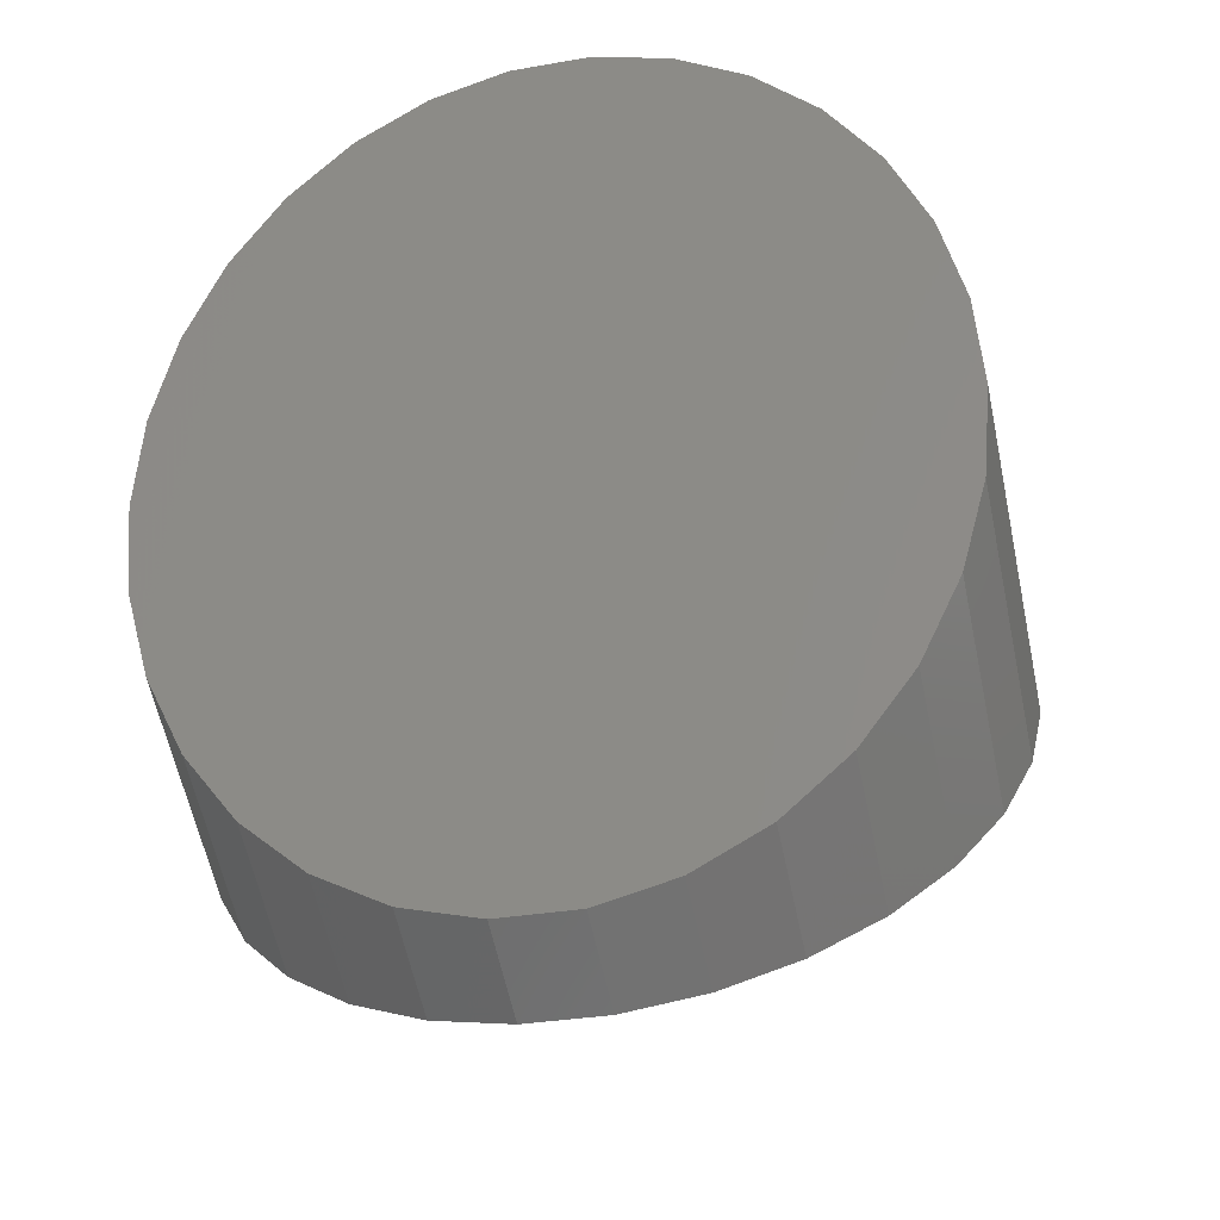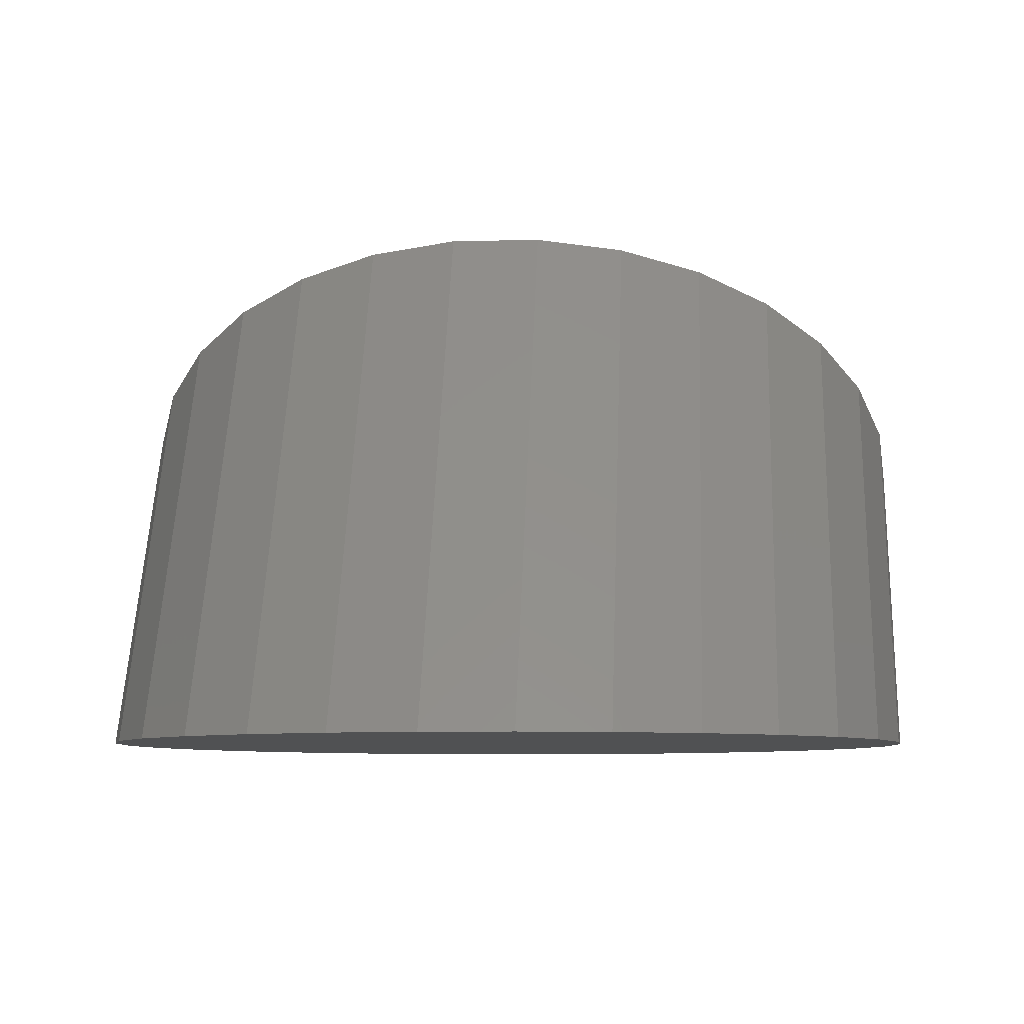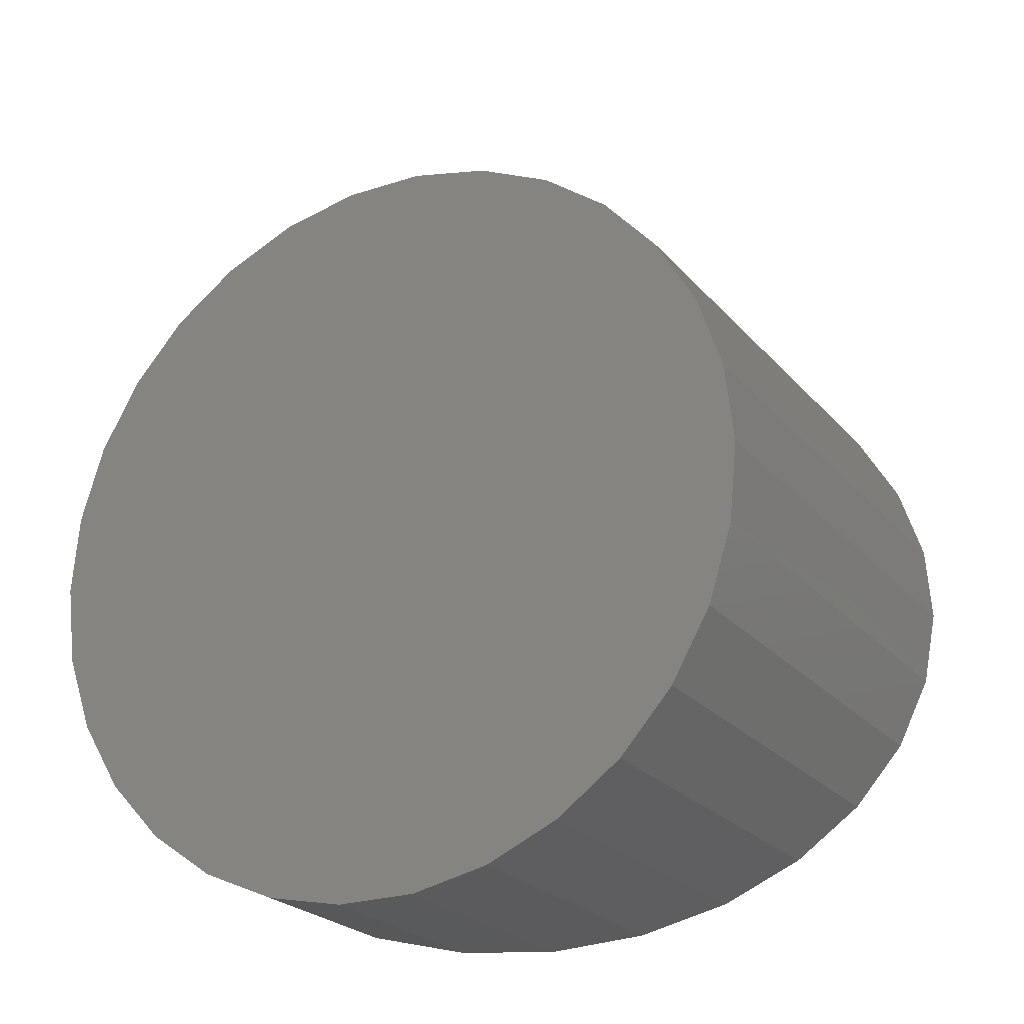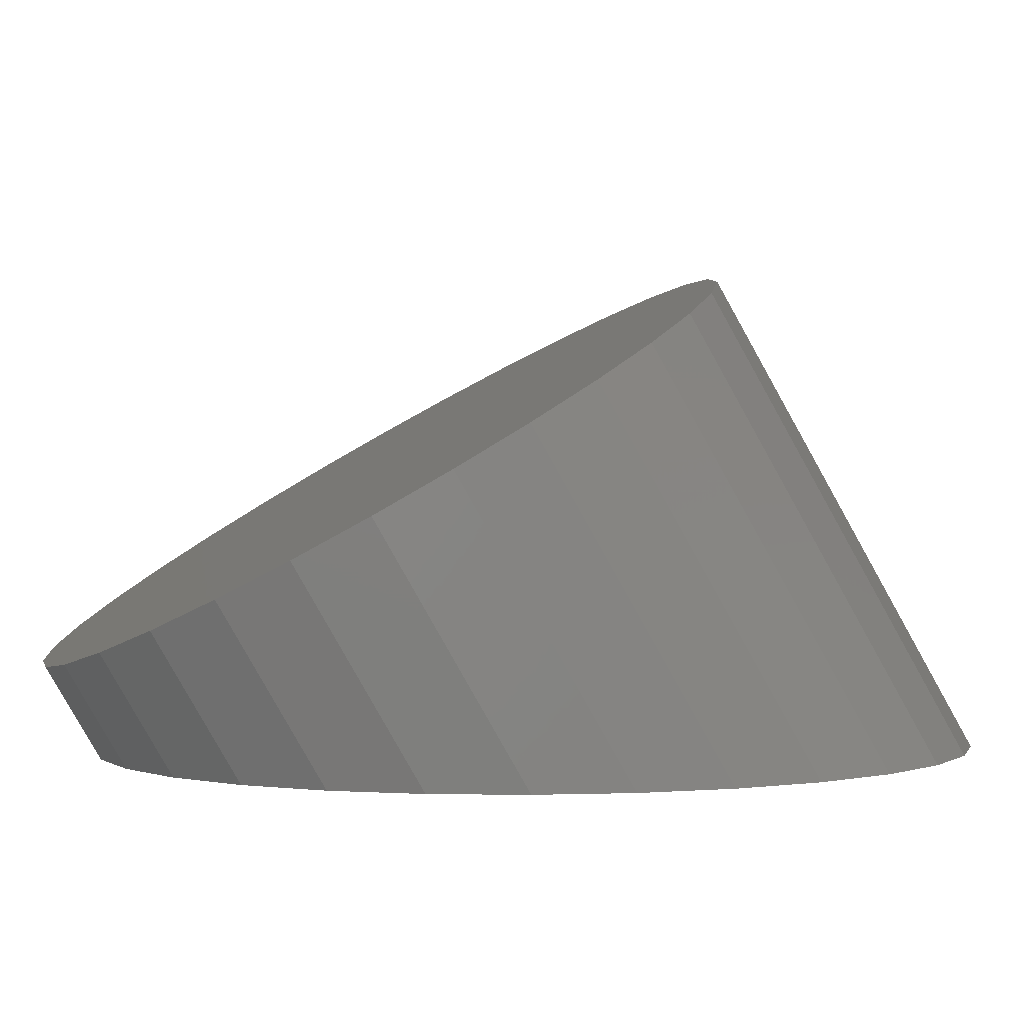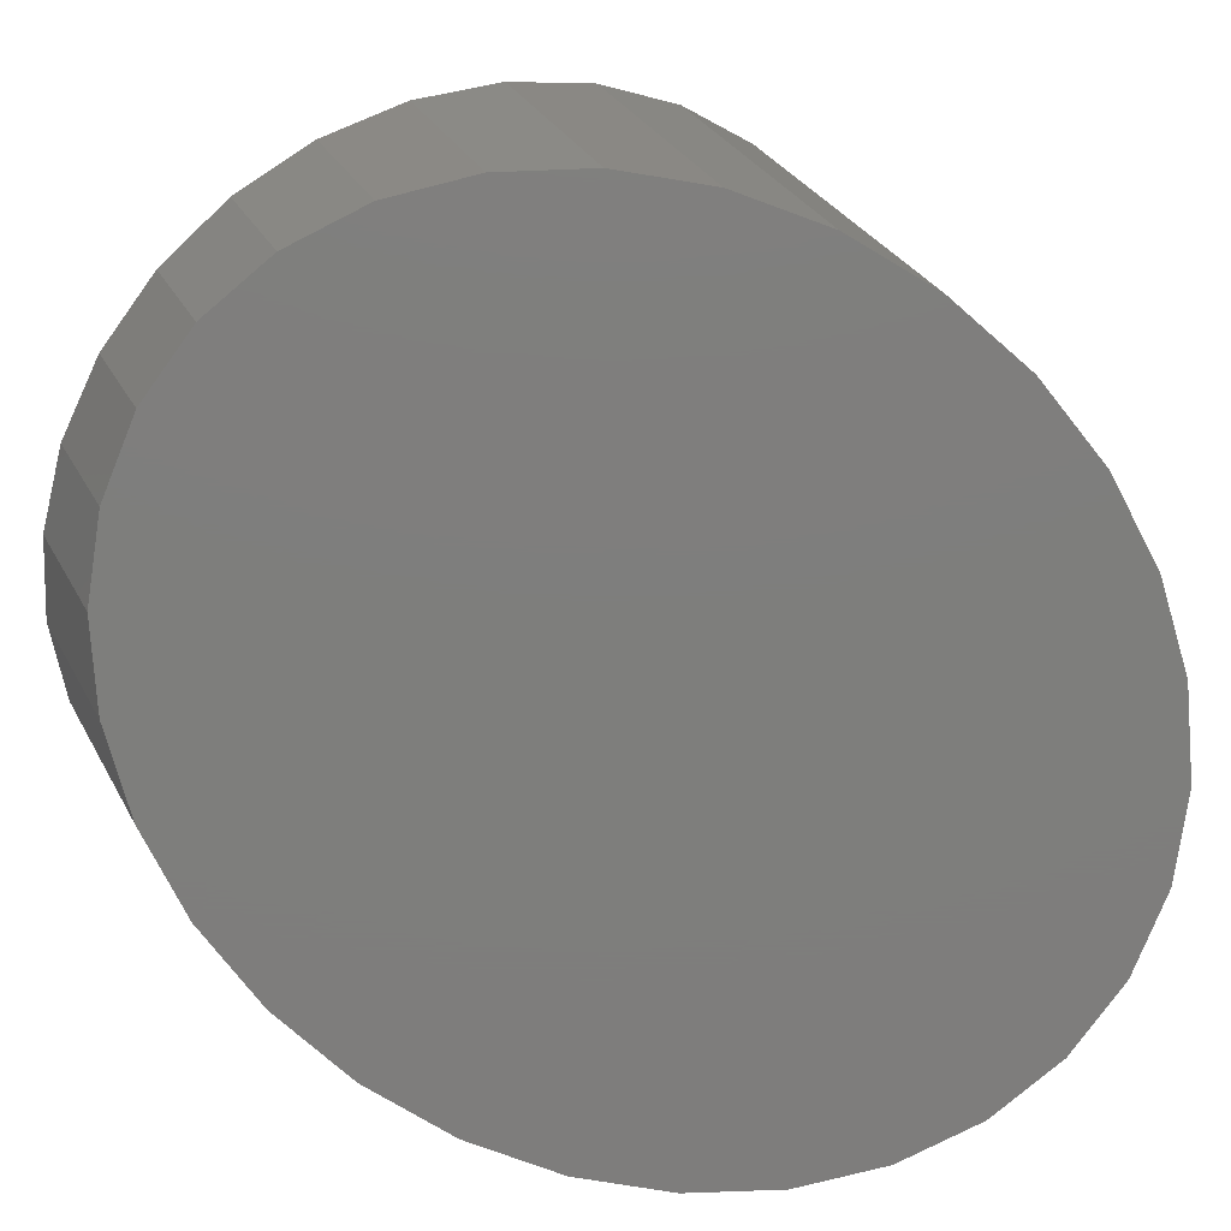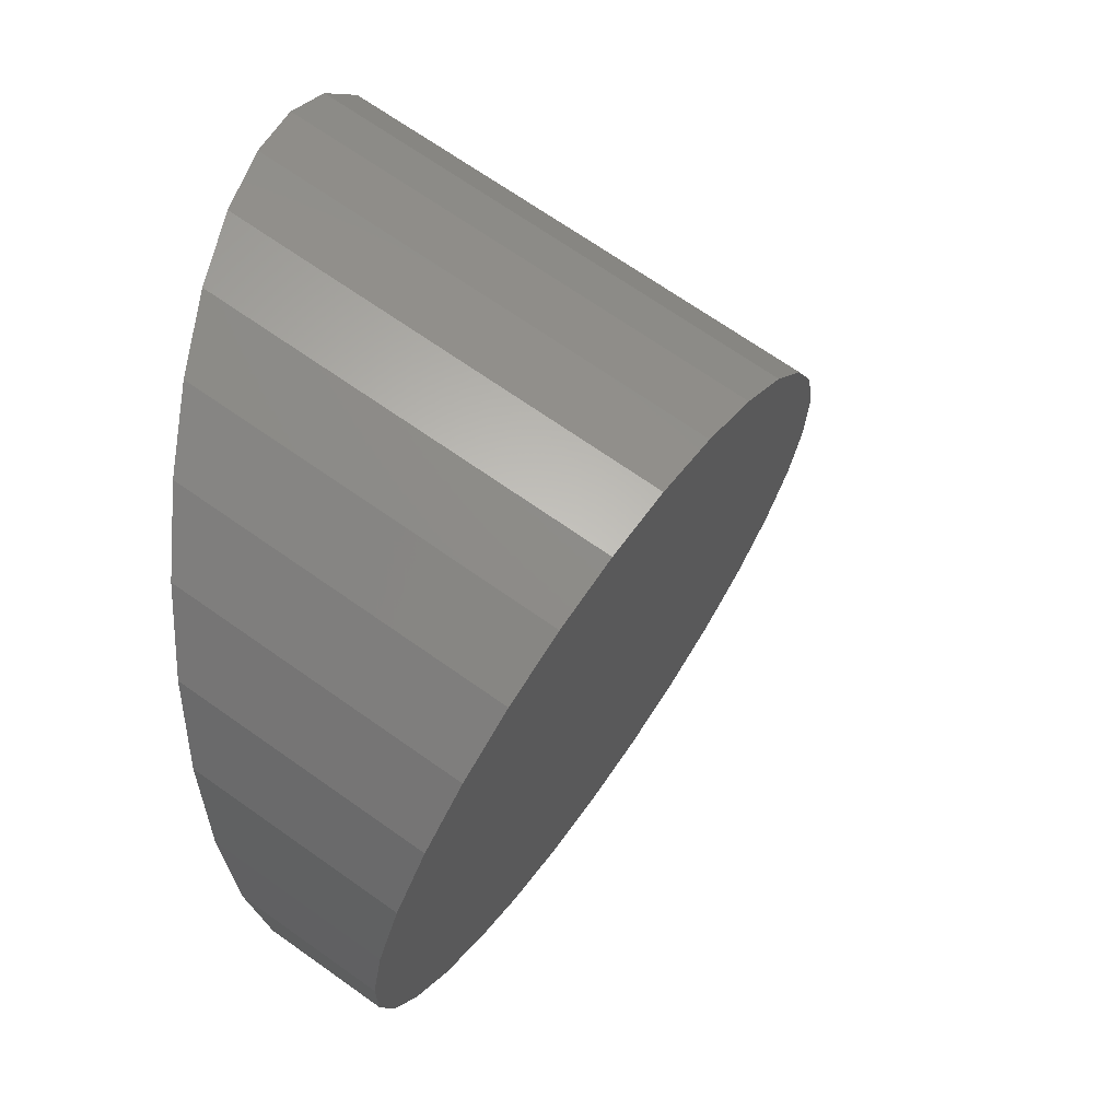
<metadata>
{"format":"stl","ext":"stl","renderer":"f3d","projection":"perspective","resolution":1024,"background":"white","views":[{"elev":-31.1,"azim":-166.0,"up":"+Y"},{"elev":-6.8,"azim":-175.4,"up":"+Z"},{"elev":58.2,"azim":73.7,"up":"+Z"},{"elev":1.2,"azim":77.5,"up":"+Z"},{"elev":-77.8,"azim":54.2,"up":"+Z"},{"elev":9.3,"azim":-70.6,"up":"+Y"}]}
</metadata>
<code>
# stl→obj: 60 verts, 116 faces
v 3.09 -11.76 1.34
v 1.045 -13.61 3.688
v 1.045 -12.26 1.34
v 3.09 -13.24 3.905
v 6.691 -9.355 1.34
v 5 -12.5 4.33
v 5 -10.77 1.34
v 6.691 -11.44 4.945
v -8.09 -7.561 1.34
v -9.135 -8.522 6.627
v -9.135 -5.47 1.34
v -8.09 -10.09 5.721
v -10 -0.7735 1.34
v -9.781 -3.199 9.7
v -9.781 1.627 1.34
v -10 -5 8.66
v 9.781 -3.199 9.7
v 10 -0.7735 1.34
v 9.781 1.627 1.34
v 10 -5 8.66
v 9.135 -8.522 6.627
v 8.09 -7.561 1.34
v 9.135 -5.47 1.34
v 8.09 -10.09 5.721
v 1.045 10.71 1.34
v -1.045 3.613 13.63
v 1.045 3.613 13.63
v -1.045 10.71 1.34
v 9.781 -3.174 1.34
v 9.781 -6.801 7.621
v 5 9.226 1.34
v 6.691 1.436 12.38
v 6.691 7.808 1.34
v 5 2.5 12.99
v -5 -10.77 1.34
v -3.09 -13.24 3.905
v -5 -12.5 4.33
v -3.09 -11.76 1.34
v -5 9.226 1.34
v -6.691 1.436 12.38
v -5 2.5 12.99
v -6.691 7.808 1.34
v 3.09 10.21 1.34
v 3.09 3.236 13.42
v 9.135 -1.478 10.69
v 9.135 3.923 1.34
v 8.09 0.09037 11.6
v -1.045 -13.61 3.688
v -3.09 3.236 13.42
v -6.691 -11.44 4.945
v -8.09 0.09037 11.6
v -9.135 -1.478 10.69
v -9.781 -6.801 7.621
v -9.781 -3.174 1.34
v -1.045 -12.26 1.34
v -8.09 6.014 1.34
v -9.135 3.923 1.34
v -6.691 -9.355 1.34
v 8.09 6.014 1.34
v -3.09 10.21 1.34
f 1 2 3
f 2 1 4
f 5 6 7
f 6 5 8
f 9 10 11
f 10 9 12
f 13 14 15
f 14 13 16
f 17 18 19
f 18 17 20
f 21 22 23
f 22 21 24
f 25 26 27
f 26 25 28
f 20 29 18
f 29 20 30
f 31 32 33
f 32 31 34
f 35 36 37
f 36 35 38
f 39 40 41
f 40 39 42
f 43 34 31
f 34 43 44
f 30 23 29
f 23 30 21
f 45 19 46
f 19 45 17
f 25 44 43
f 44 25 27
f 17 30 20
f 45 30 17
f 45 21 30
f 47 21 45
f 47 24 21
f 32 24 47
f 32 8 24
f 34 8 32
f 34 6 8
f 44 6 34
f 44 4 6
f 27 4 44
f 27 2 4
f 26 2 27
f 26 48 2
f 49 48 26
f 49 36 48
f 41 36 49
f 41 37 36
f 40 37 41
f 40 50 37
f 51 50 40
f 51 12 50
f 52 12 51
f 52 10 12
f 14 10 52
f 14 53 10
f 53 14 16
f 54 16 13
f 16 54 53
f 7 4 1
f 4 7 6
f 11 53 54
f 53 11 10
f 38 48 36
f 48 38 55
f 24 5 22
f 5 24 8
f 56 40 42
f 40 56 51
f 57 51 56
f 51 57 52
f 58 12 9
f 12 58 50
f 58 37 50
f 37 58 35
f 47 46 59
f 46 47 45
f 60 41 49
f 41 60 39
f 28 49 26
f 49 28 60
f 55 2 48
f 2 55 3
f 15 52 57
f 52 15 14
f 32 59 33
f 59 32 47
f 13 18 29
f 54 29 23
f 18 13 19
f 11 23 22
f 15 19 13
f 9 22 5
f 19 15 46
f 58 5 7
f 57 46 15
f 35 7 1
f 46 57 59
f 35 1 3
f 56 59 57
f 35 3 55
f 59 56 33
f 35 55 38
f 29 54 13
f 7 35 58
f 42 33 56
f 5 58 9
f 33 42 31
f 22 9 11
f 23 11 54
f 39 31 42
f 28 39 60
f 43 39 25
f 25 39 28
f 31 39 43

</code>
